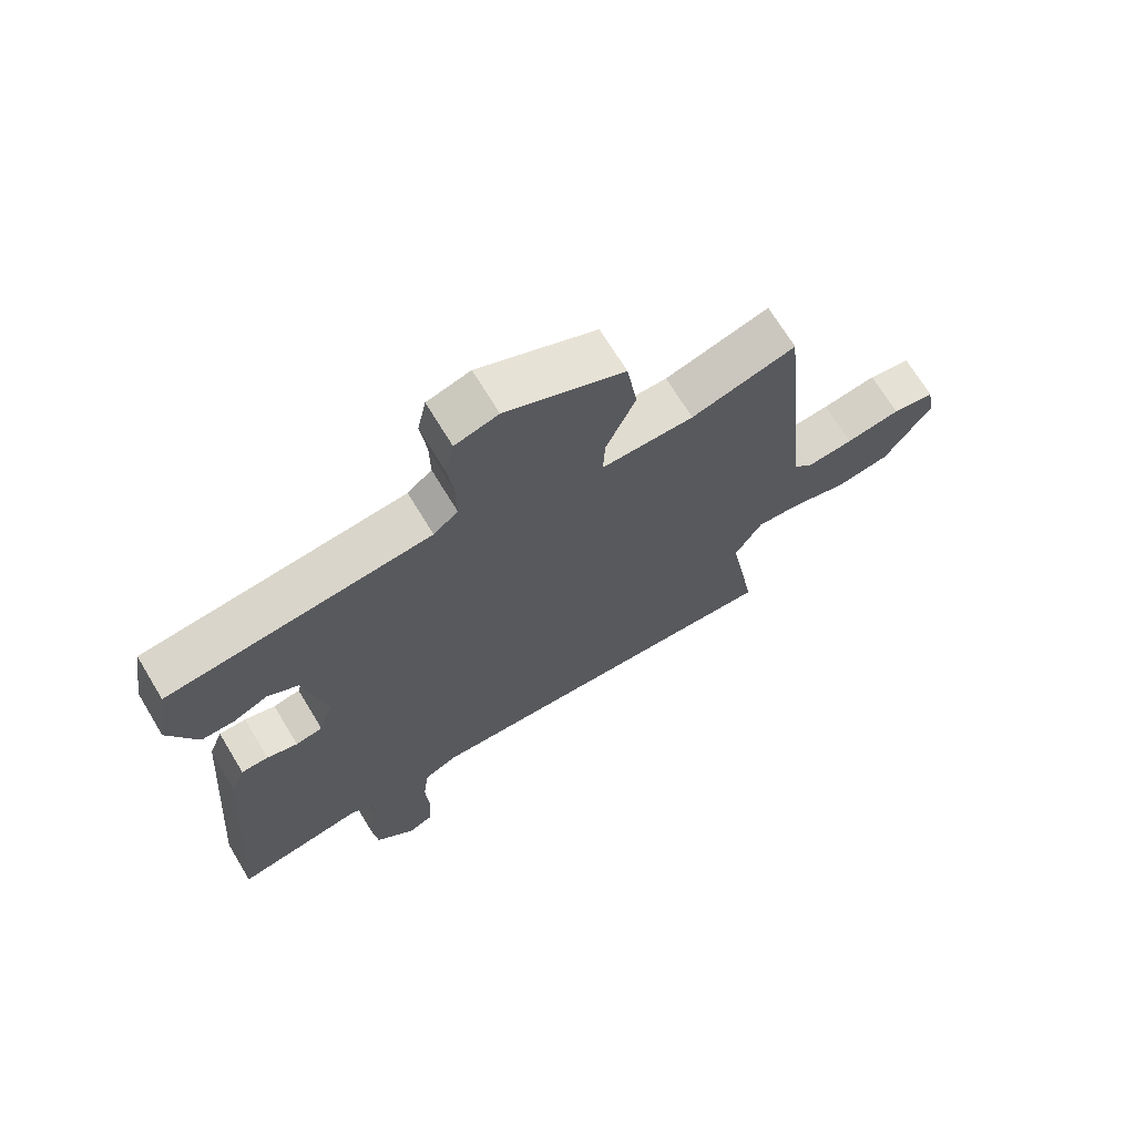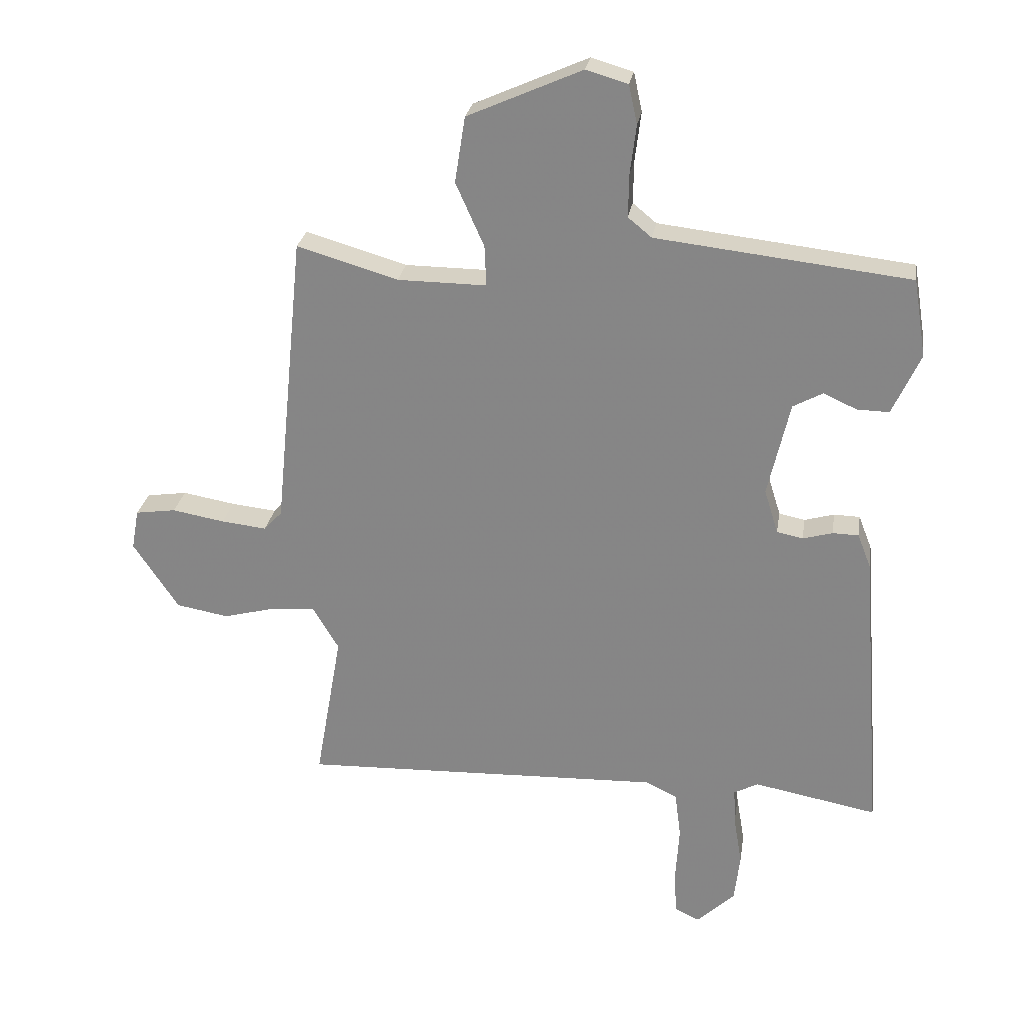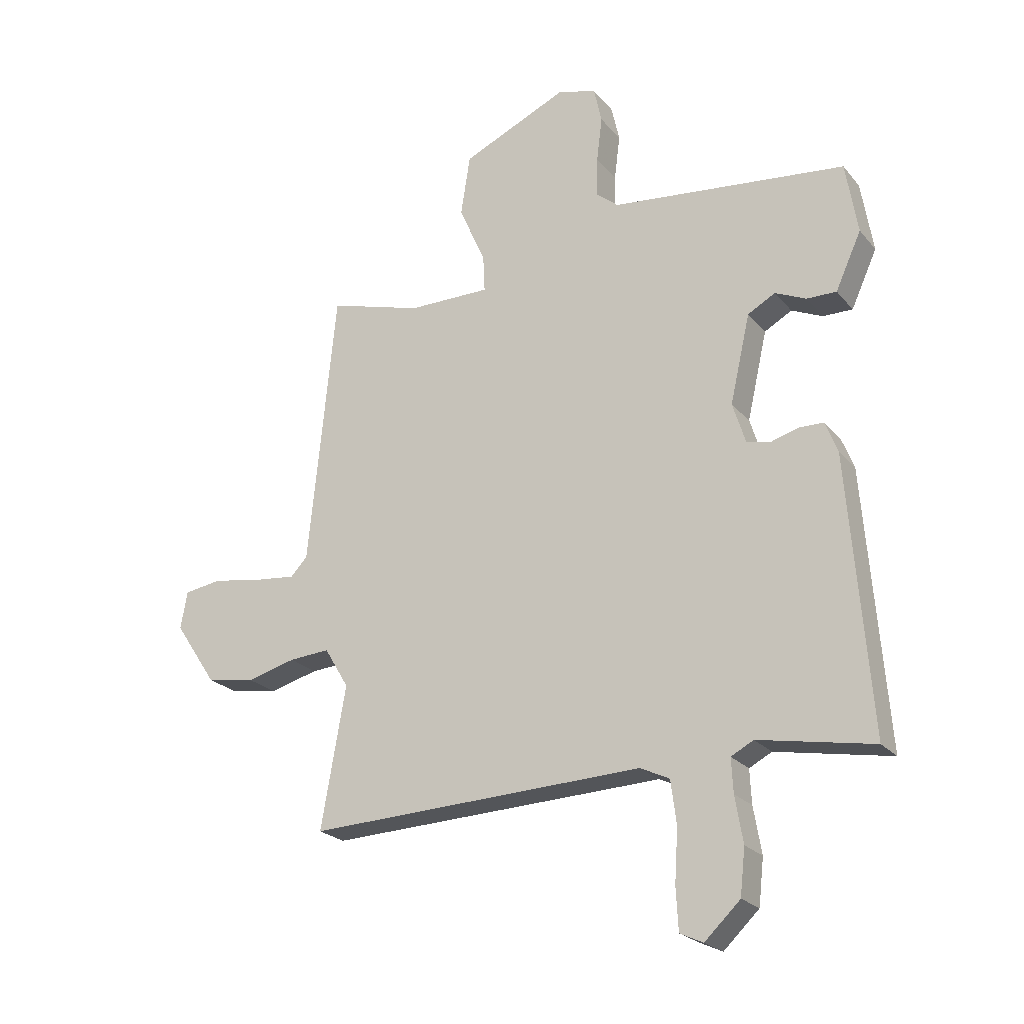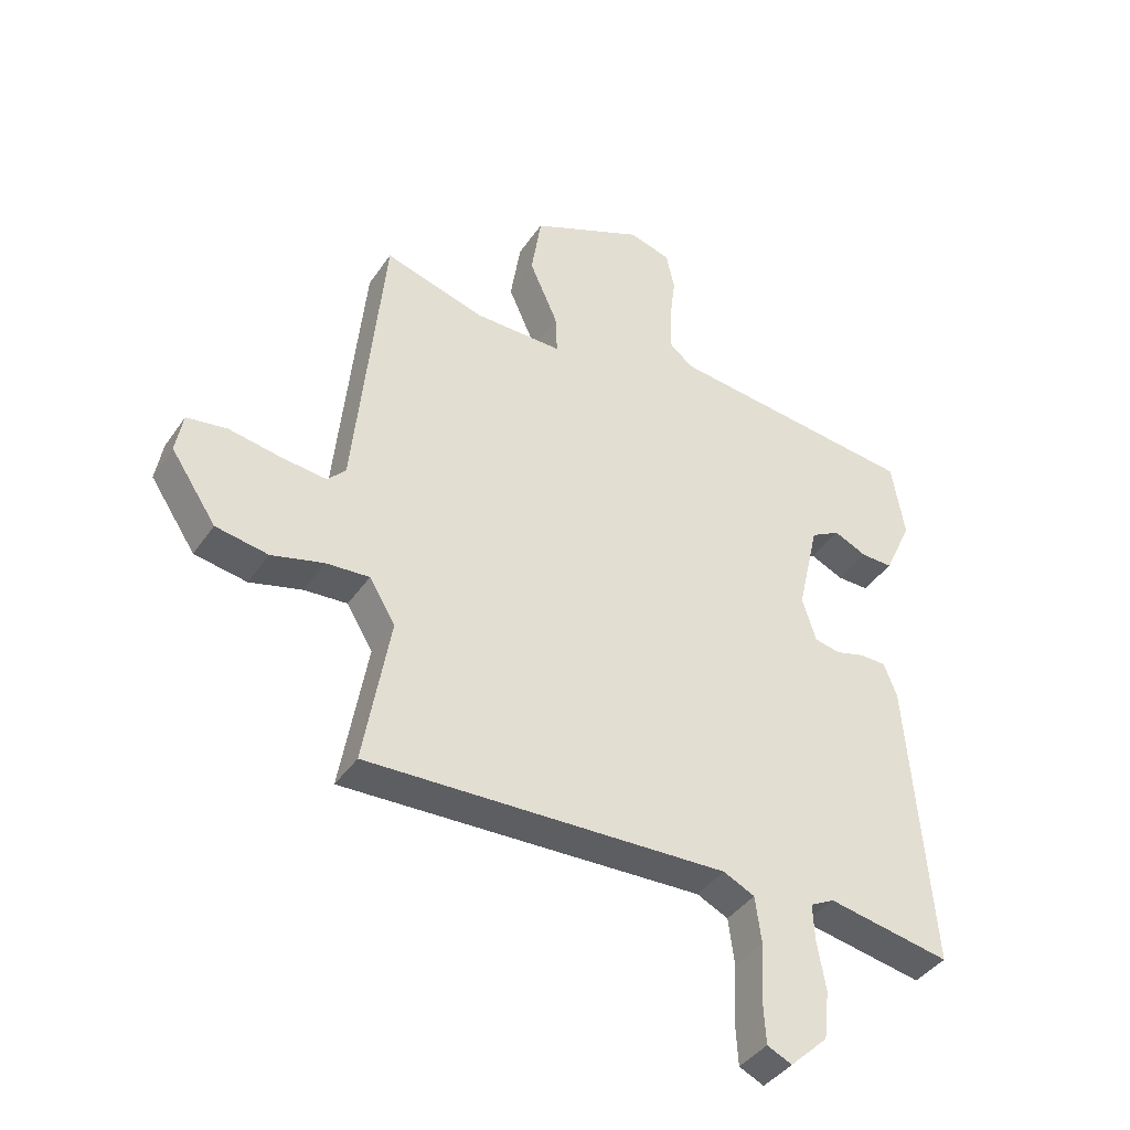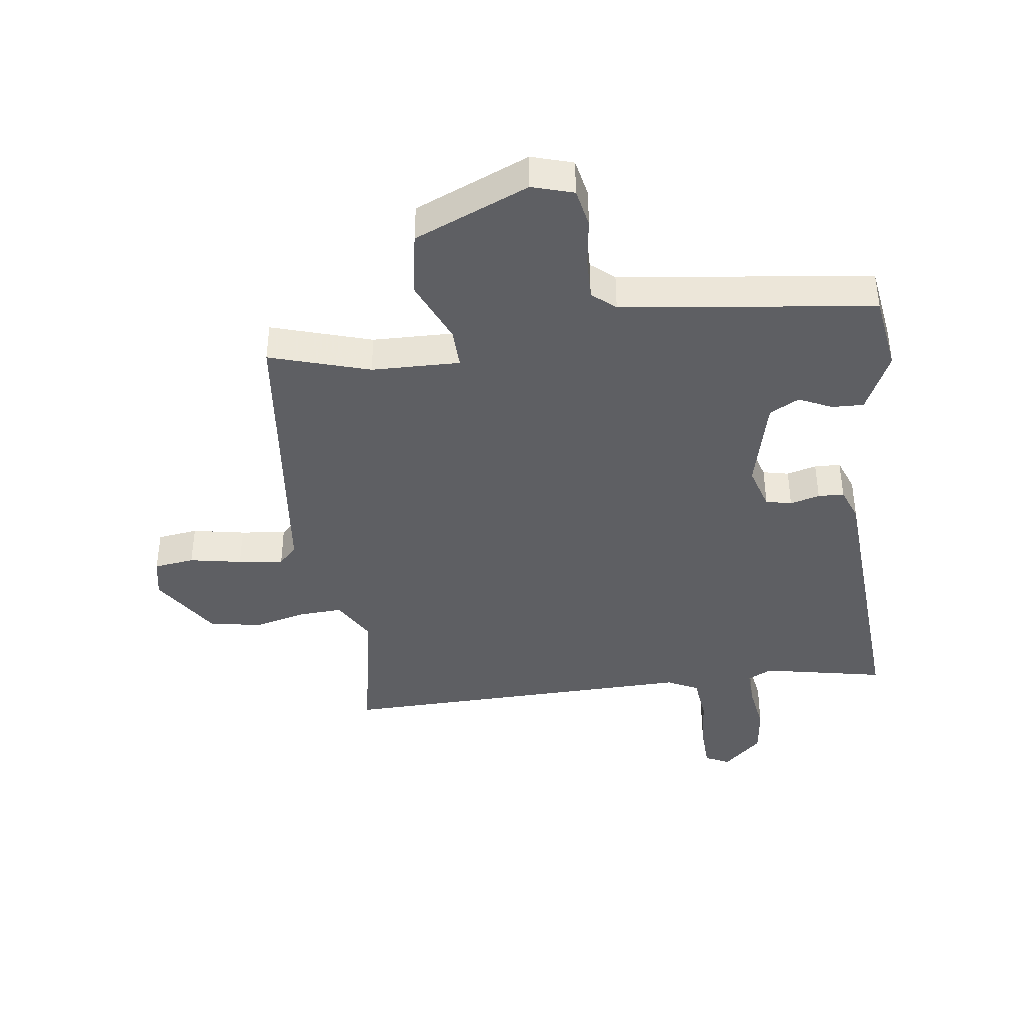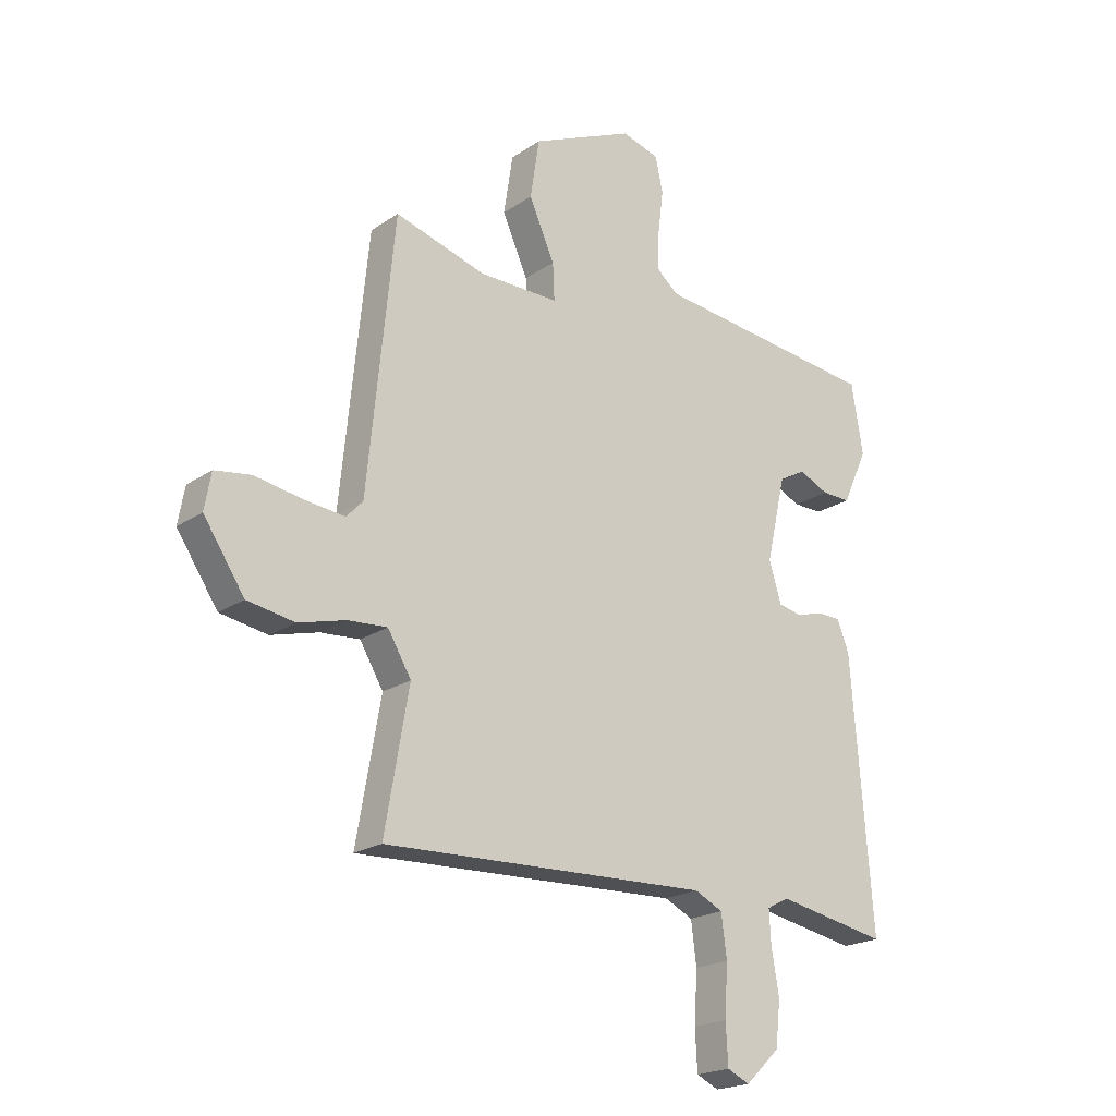
<metadata>
{"format":"obj","ext":"obj","renderer":"f3d","projection":"perspective","resolution":1024,"background":"white","views":[{"elev":69.4,"azim":148.9,"up":"+Z"},{"elev":26.5,"azim":9.0,"up":"+Z"},{"elev":-23.1,"azim":29.2,"up":"+Z"},{"elev":-40.3,"azim":-31.1,"up":"+Z"},{"elev":-40.6,"azim":6.7,"up":"+Y"},{"elev":-20.6,"azim":-39.5,"up":"+Z"}]}
</metadata>
<code>
v -0.5 0.07 -0.5
v -0.456 0.07 -0.249
v -0.499 0.07 -0.177
v -0.571 0.07 -0.182
v -0.658 0.07 -0.205
v -0.745 0.07 -0.19
v -0.82 0.07 -0.078
v -0.808 0.07 -0.011
v -0.741 0.07 -0.001
v -0.654 0.07 -0.016
v -0.579 0.07 -0.024
v -0.549 0.07 0.008
v -0.5 0.07 0.5
v -0.333 0.07 0.451
v -0.186 0.07 0.45
v -0.189 0.07 0.517
v -0.236 0.07 0.622
v -0.219 0.07 0.731
v -0.03 0.07 0.815
v 0.039 0.07 0.795
v 0.053 0.07 0.731
v 0.043 0.07 0.65
v 0.042 0.07 0.579
v 0.081 0.07 0.547
v 0.5 0.07 0.5
v 0.521 0.07 0.372
v 0.475 0.07 0.271
v 0.422 0.07 0.272
v 0.367 0.07 0.297
v 0.318 0.07 0.27
v 0.282 0.07 0.113
v 0.305 0.07 0.04
v 0.348 0.07 0.031
v 0.397 0.07 0.045
v 0.44 0.07 0.044
v 0.462 0.07 -0.012
v 0.5 0.07 -0.5
v 0.296 0.07 -0.462
v 0.256 0.07 -0.483
v 0.259 0.07 -0.543
v 0.273 0.07 -0.625
v 0.264 0.07 -0.706
v 0.201 0.07 -0.766
v 0.16 0.07 -0.747
v 0.156 0.07 -0.673
v 0.162 0.07 -0.58
v 0.152 0.07 -0.503
v 0.1 0.07 -0.478
v -0.5 0 -0.5
v -0.456 0 -0.249
v -0.499 0 -0.177
v -0.571 0 -0.182
v -0.658 0 -0.205
v -0.745 0 -0.19
v -0.82 0 -0.078
v -0.808 0 -0.011
v -0.741 0 -0.001
v -0.654 0 -0.016
v -0.579 0 -0.024
v -0.549 0 0.008
v -0.5 0 0.5
v -0.333 0 0.451
v -0.186 0 0.45
v -0.189 0 0.517
v -0.236 0 0.622
v -0.219 0 0.731
v -0.03 0 0.815
v 0.039 0 0.795
v 0.053 0 0.731
v 0.043 0 0.65
v 0.042 0 0.579
v 0.081 0 0.547
v 0.5 0 0.5
v 0.521 0 0.372
v 0.475 0 0.271
v 0.422 0 0.272
v 0.367 0 0.297
v 0.318 0 0.27
v 0.282 0 0.113
v 0.305 0 0.04
v 0.348 0 0.031
v 0.397 0 0.045
v 0.44 0 0.044
v 0.462 0 -0.012
v 0.5 0 -0.5
v 0.296 0 -0.462
v 0.256 0 -0.483
v 0.259 0 -0.543
v 0.273 0 -0.625
v 0.264 0 -0.706
v 0.201 0 -0.766
v 0.16 0 -0.747
v 0.156 0 -0.673
v 0.162 0 -0.58
v 0.152 0 -0.503
v 0.1 0 -0.478
f 44 45 46
f 43 44 46
f 42 43 46
f 41 42 46
f 40 41 46
f 39 40 46 47
f 38 39 47 48
f 36 37 38
f 35 36 38
f 34 35 38
f 33 34 38
f 48 1 2
f 38 48 2
f 33 38 2
f 32 33 2
f 27 28 29
f 26 27 29
f 25 26 29
f 24 25 29
f 23 24 29 30
f 20 21 22
f 19 20 22
f 18 19 22
f 17 18 22
f 16 17 22
f 15 16 22 23
f 12 13 14
f 12 14 15
f 8 9 10
f 7 8 10
f 6 7 10
f 5 6 10
f 4 5 10
f 3 4 10 11
f 3 11 12
f 2 3 12
f 32 2 12
f 31 32 12
f 23 30 31
f 15 23 31
f 12 15 31
f 94 93 92
f 94 92 91
f 94 91 90
f 94 90 89
f 94 89 88
f 95 94 88 87
f 96 95 87 86
f 86 85 84
f 86 84 83
f 86 83 82
f 86 82 81
f 50 49 96
f 50 96 86
f 50 86 81
f 50 81 80
f 77 76 75
f 77 75 74
f 77 74 73
f 77 73 72
f 78 77 72 71
f 70 69 68
f 70 68 67
f 70 67 66
f 70 66 65
f 70 65 64
f 71 70 64 63
f 62 61 60
f 63 62 60
f 58 57 56
f 58 56 55
f 58 55 54
f 58 54 53
f 58 53 52
f 59 58 52 51
f 60 59 51
f 60 51 50
f 60 50 80
f 60 80 79
f 79 78 71
f 79 71 63
f 79 63 60
f 1 49 50 2
f 2 50 51 3
f 3 51 52 4
f 4 52 53 5
f 5 53 54 6
f 6 54 55 7
f 7 55 56 8
f 8 56 57 9
f 9 57 58 10
f 10 58 59 11
f 11 59 60 12
f 12 60 61 13
f 13 61 62 14
f 14 62 63 15
f 15 63 64 16
f 16 64 65 17
f 17 65 66 18
f 18 66 67 19
f 19 67 68 20
f 20 68 69 21
f 21 69 70 22
f 22 70 71 23
f 23 71 72 24
f 24 72 73 25
f 25 73 74 26
f 26 74 75 27
f 27 75 76 28
f 28 76 77 29
f 29 77 78 30
f 30 78 79 31
f 31 79 80 32
f 32 80 81 33
f 33 81 82 34
f 34 82 83 35
f 35 83 84 36
f 36 84 85 37
f 37 85 86 38
f 38 86 87 39
f 39 87 88 40
f 40 88 89 41
f 41 89 90 42
f 42 90 91 43
f 43 91 92 44
f 44 92 93 45
f 45 93 94 46
f 46 94 95 47
f 47 95 96 48
f 48 96 49 1

</code>
